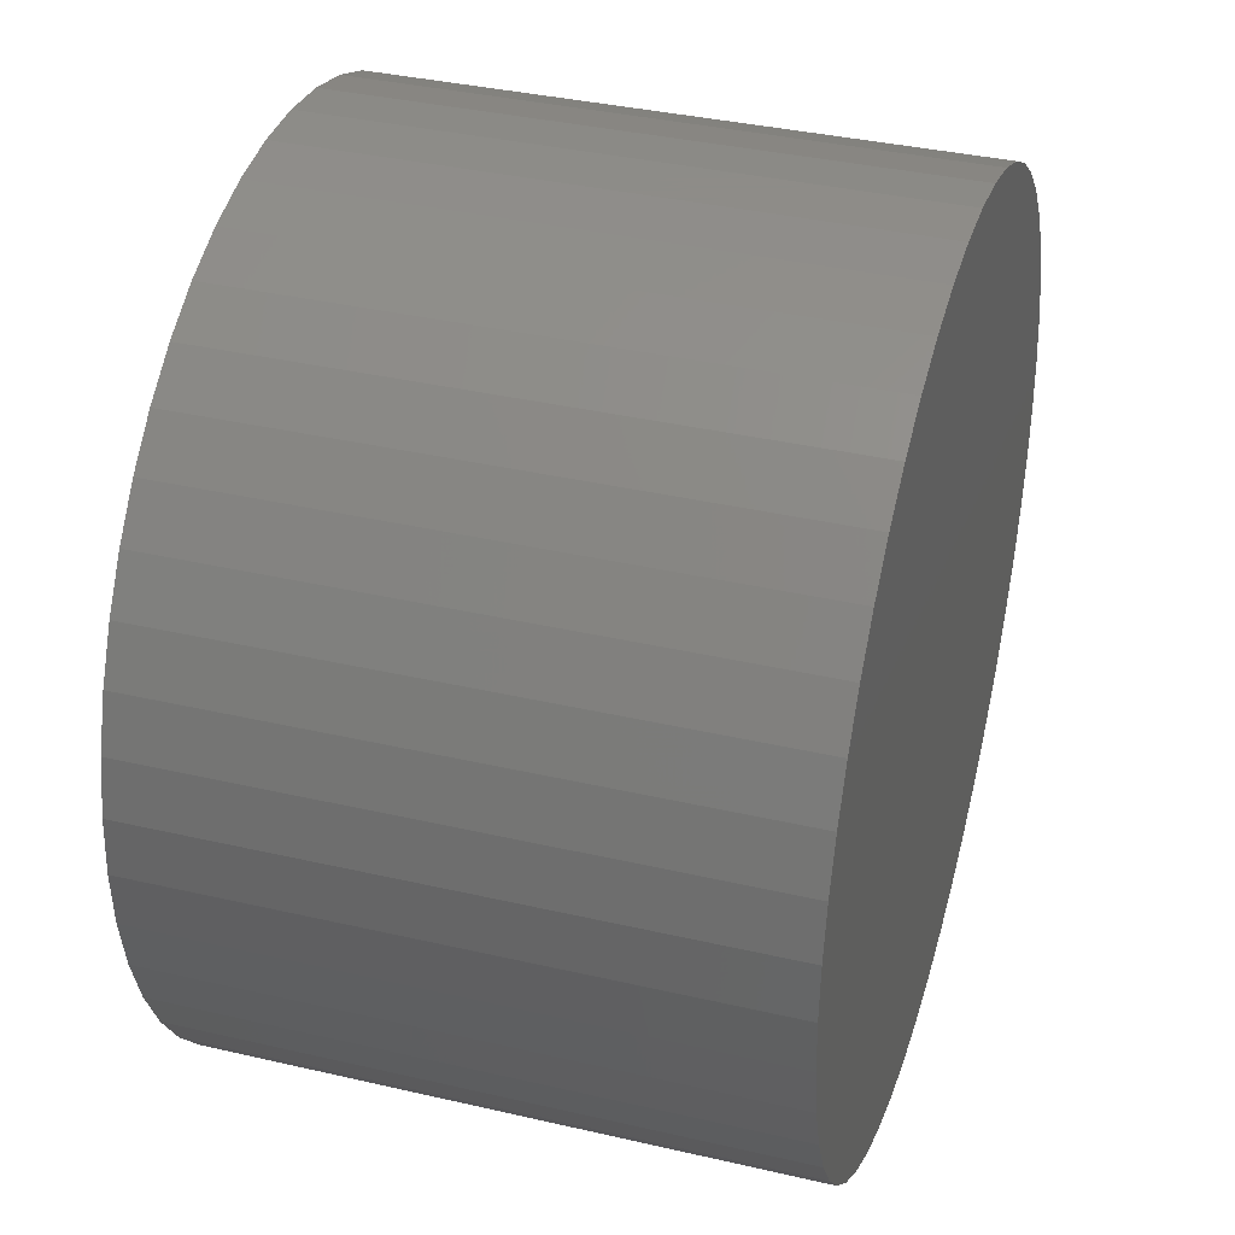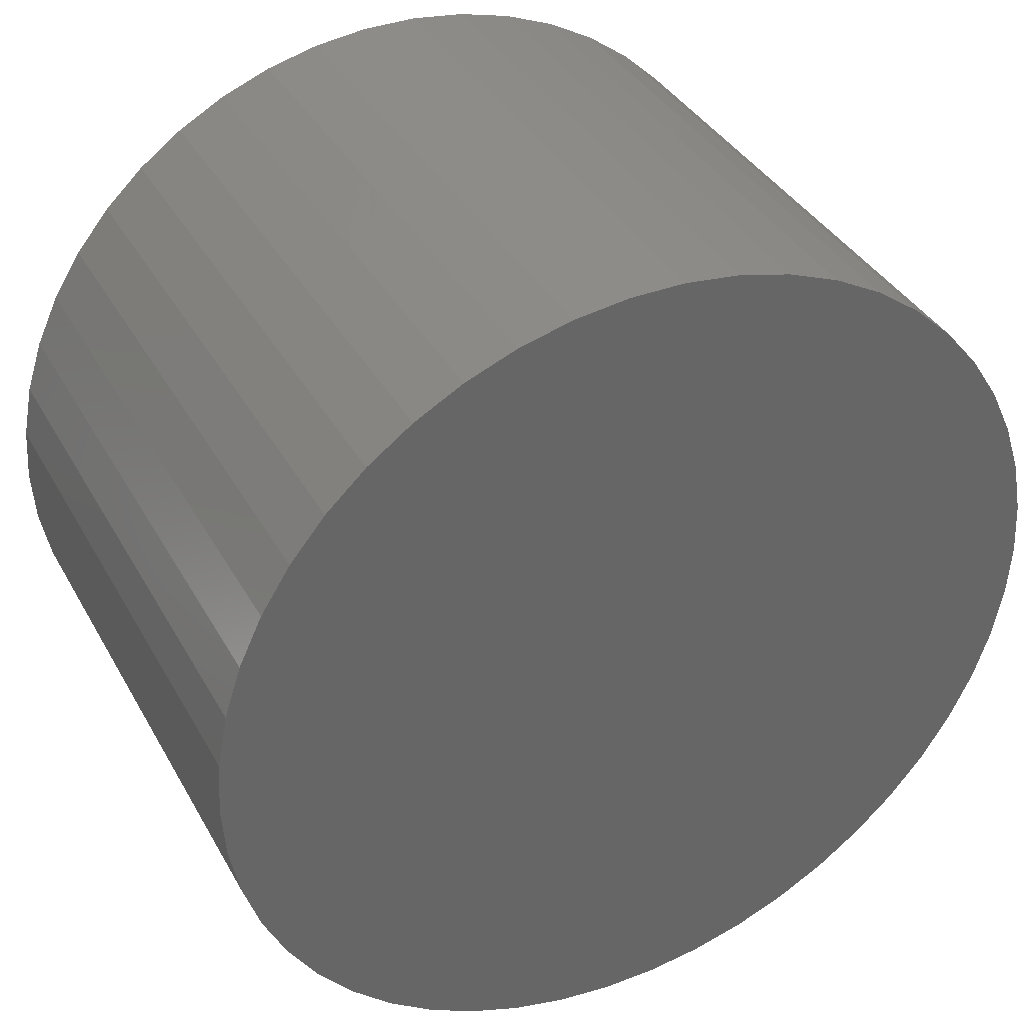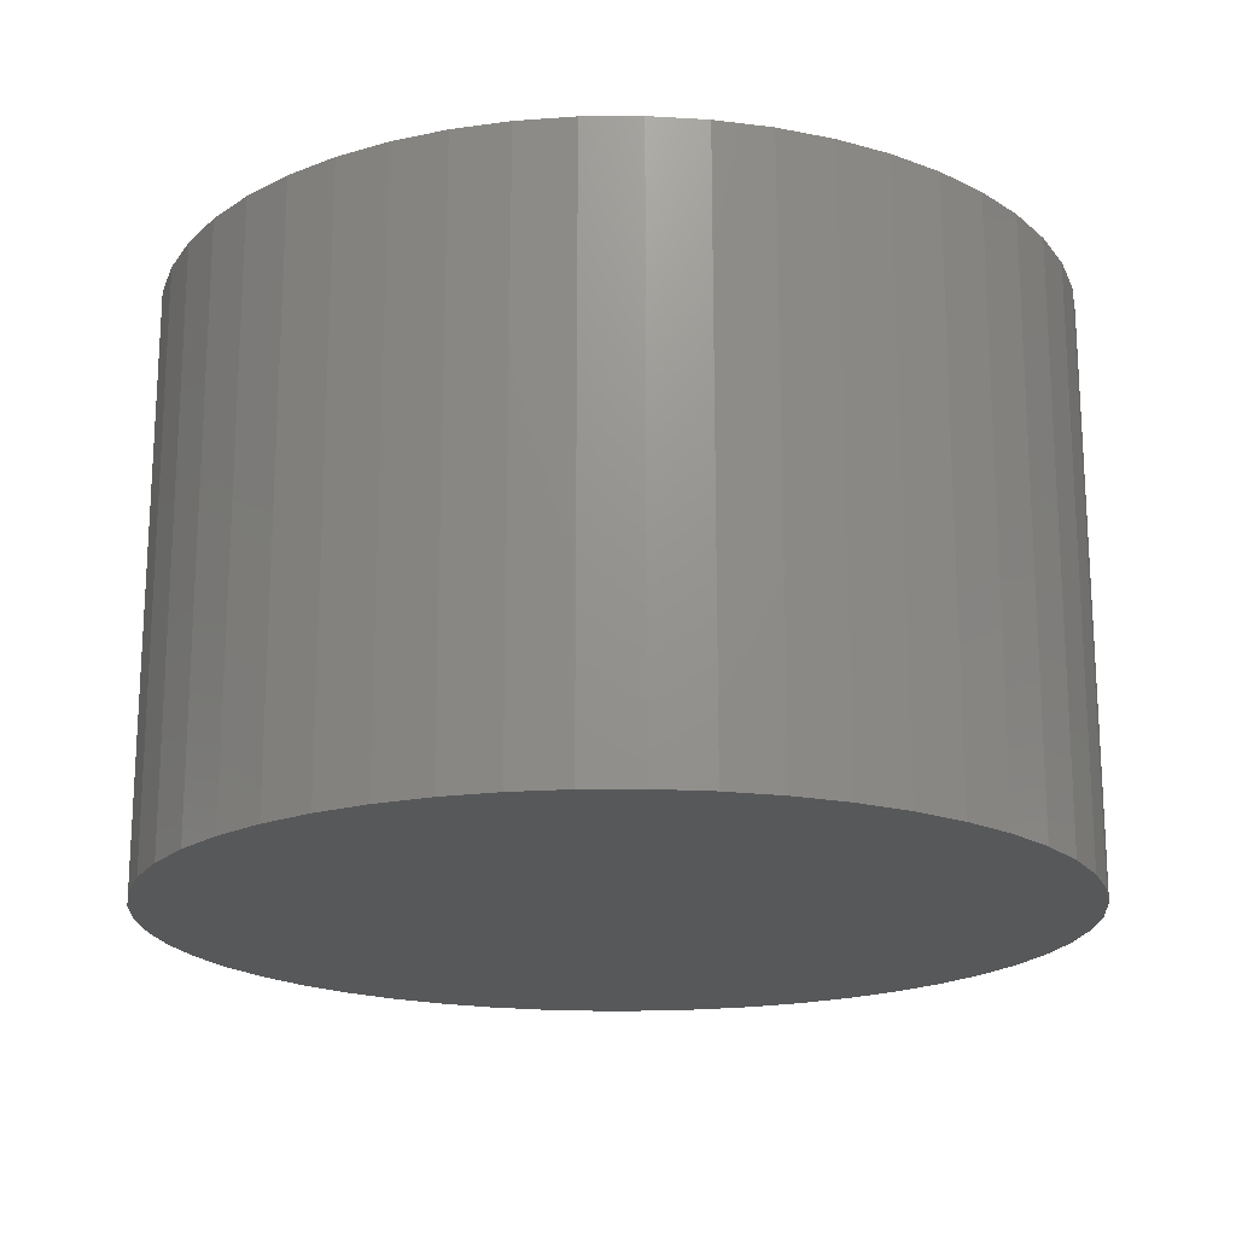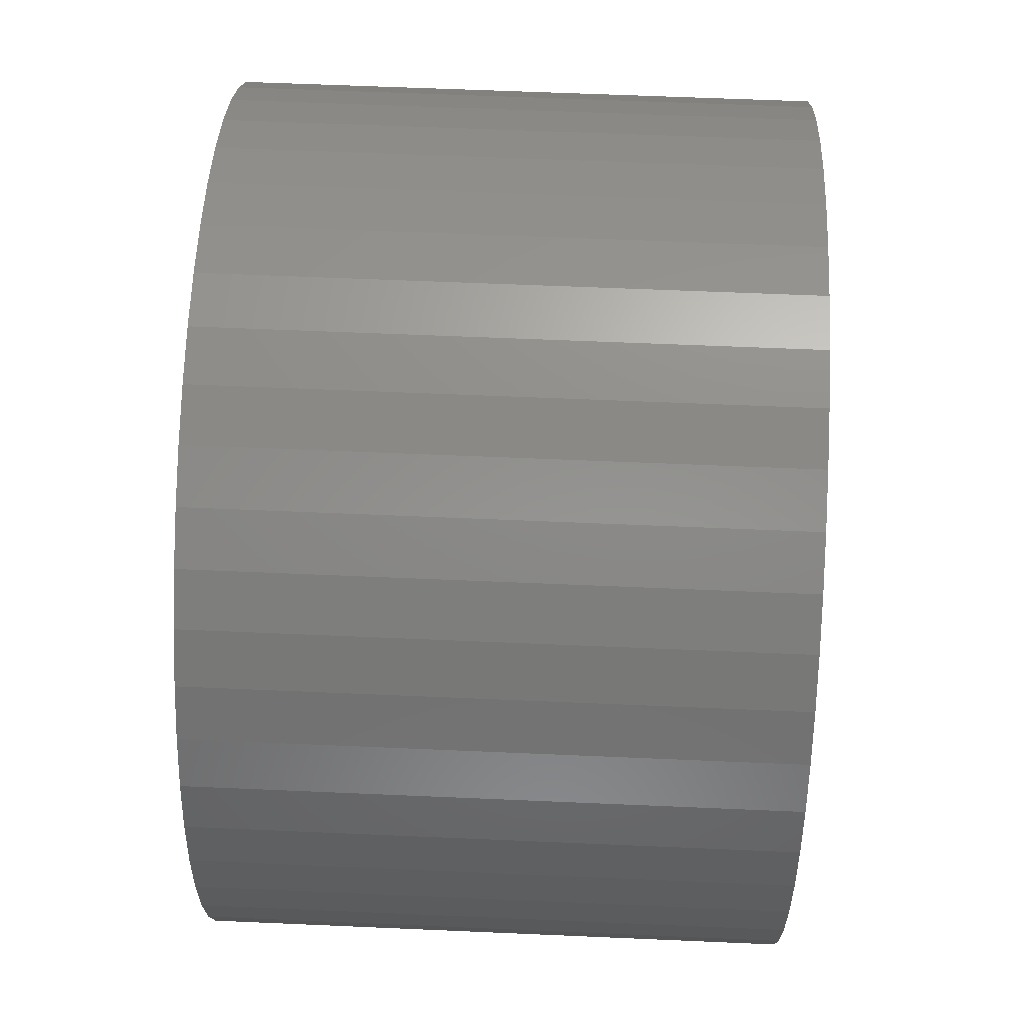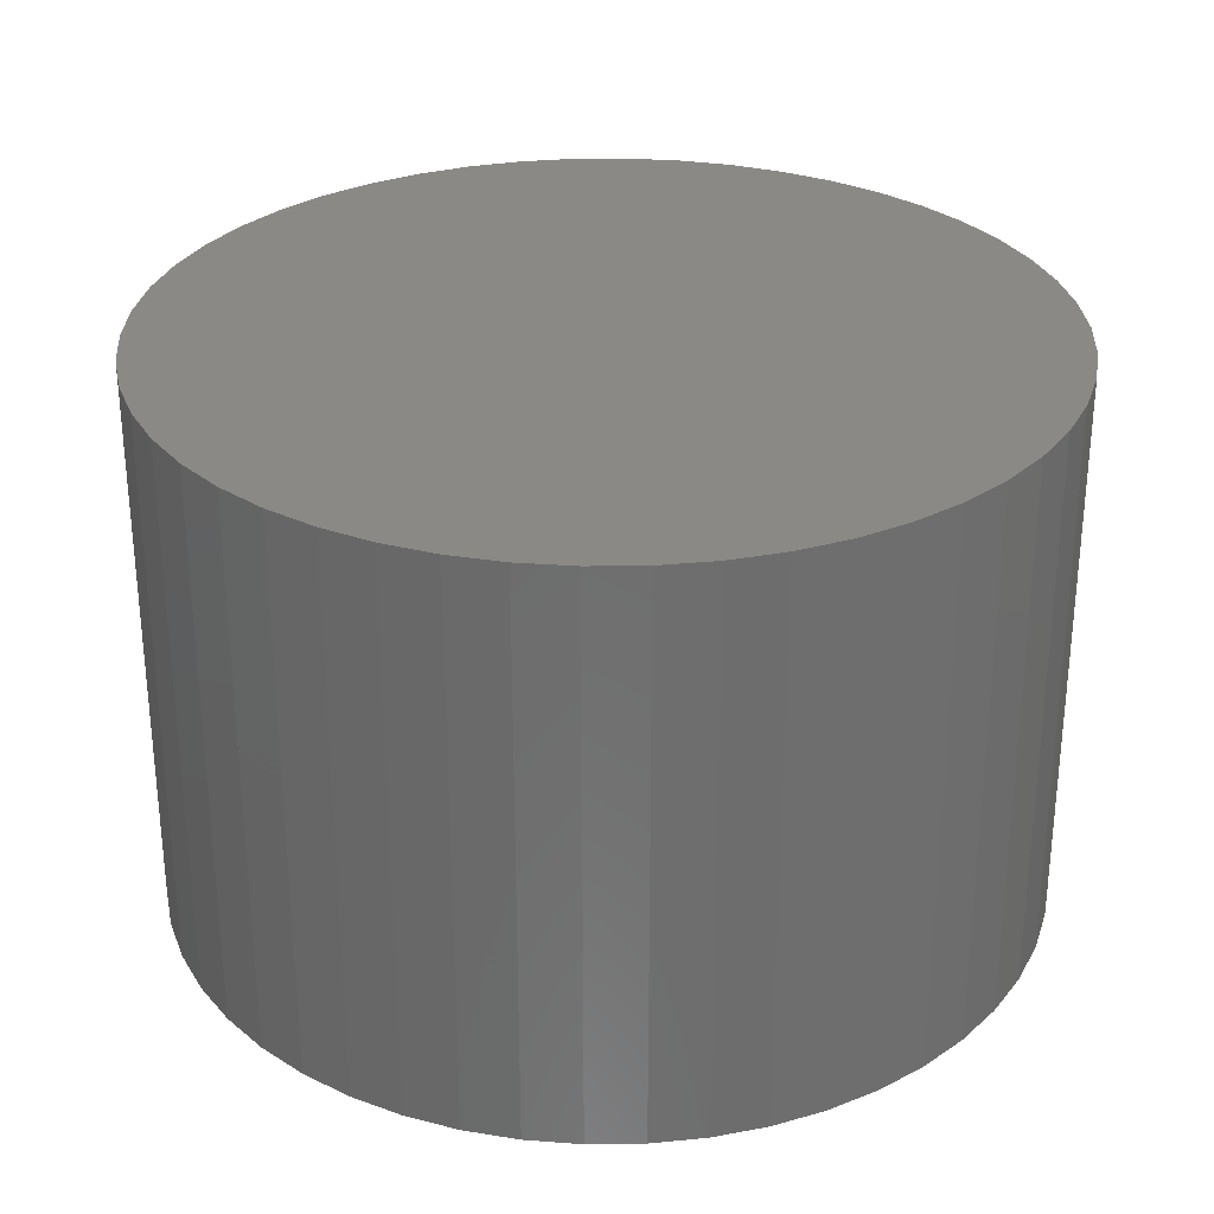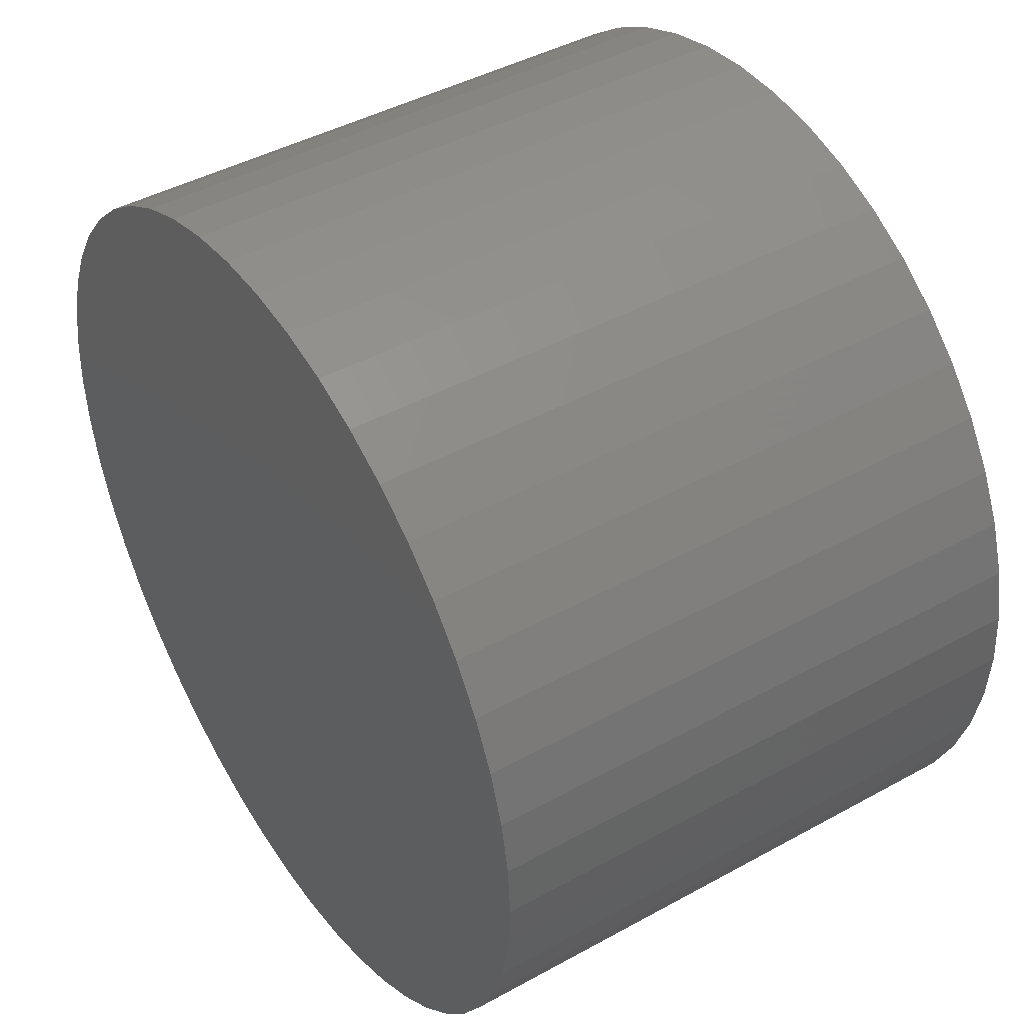
<metadata>
{"format":"stl","ext":"stl","renderer":"f3d","projection":"perspective","resolution":1024,"background":"white","views":[{"elev":36.8,"azim":106.7,"up":"+Y"},{"elev":37.3,"azim":-26.2,"up":"+Y"},{"elev":-18.9,"azim":-28.1,"up":"+Z"},{"elev":58.5,"azim":-87.4,"up":"+Y"},{"elev":29.8,"azim":-116.2,"up":"+Z"},{"elev":43.7,"azim":57.0,"up":"+Y"}]}
</metadata>
<code>
# stl→obj: 100 verts, 196 faces
v 5.35 0 3.5
v 5.308 0.6705 -3.5
v 5.308 0.6705 3.5
v 5.35 0 -3.5
v -5.35 0 -3.5
v -5.308 0.6705 3.5
v -5.308 0.6705 -3.5
v -5.35 0 3.5
v 0.3359 5.339 -3.5
v -0.3359 5.339 3.5
v 0.3359 5.339 3.5
v -0.3359 5.339 -3.5
v 5.308 -0.6705 3.5
v 5.182 1.33 3.5
v 5.182 -1.33 3.5
v 4.974 1.969 3.5
v 4.974 -1.969 3.5
v 4.688 2.577 3.5
v 4.688 -2.577 3.5
v 4.328 3.145 3.5
v 4.328 -3.145 3.5
v 3.9 3.662 3.5
v 3.9 -3.662 3.5
v 3.41 4.122 3.5
v 3.41 -4.122 3.5
v 2.867 4.517 3.5
v 2.867 -4.517 3.5
v 2.278 4.841 3.5
v 2.278 -4.841 3.5
v 1.653 5.088 3.5
v 1.653 -5.088 3.5
v 1.002 5.255 3.5
v 1.002 -5.255 3.5
v 0.3359 -5.339 3.5
v -0.3359 -5.339 3.5
v -1.002 5.255 3.5
v -1.002 -5.255 3.5
v -1.653 5.088 3.5
v -1.653 -5.088 3.5
v -2.278 4.841 3.5
v -2.278 -4.841 3.5
v -2.867 4.517 3.5
v -2.867 -4.517 3.5
v -3.41 4.122 3.5
v -3.41 -4.122 3.5
v -3.9 3.662 3.5
v -3.9 -3.662 3.5
v -4.328 3.145 3.5
v -4.328 -3.145 3.5
v -4.688 2.577 3.5
v -4.688 -2.577 3.5
v -4.974 1.969 3.5
v -4.974 -1.969 3.5
v -5.182 1.33 3.5
v -5.182 -1.33 3.5
v -5.308 -0.6705 3.5
v 3.9 3.662 -3.5
v 3.41 4.122 -3.5
v 5.308 -0.6705 -3.5
v 5.182 -1.33 -3.5
v 5.182 1.33 -3.5
v 4.974 -1.969 -3.5
v 4.974 1.969 -3.5
v 4.688 -2.577 -3.5
v 4.688 2.577 -3.5
v 4.328 -3.145 -3.5
v 4.328 3.145 -3.5
v 3.9 -3.662 -3.5
v 3.41 -4.122 -3.5
v 2.867 -4.517 -3.5
v 2.867 4.517 -3.5
v 2.278 -4.841 -3.5
v 2.278 4.841 -3.5
v 1.653 -5.088 -3.5
v 1.653 5.088 -3.5
v 1.002 -5.255 -3.5
v 1.002 5.255 -3.5
v 0.3359 -5.339 -3.5
v -0.3359 -5.339 -3.5
v -1.002 -5.255 -3.5
v -1.002 5.255 -3.5
v -1.653 -5.088 -3.5
v -1.653 5.088 -3.5
v -2.278 -4.841 -3.5
v -2.278 4.841 -3.5
v -2.867 -4.517 -3.5
v -2.867 4.517 -3.5
v -3.41 -4.122 -3.5
v -3.41 4.122 -3.5
v -3.9 -3.662 -3.5
v -3.9 3.662 -3.5
v -4.328 -3.145 -3.5
v -4.328 3.145 -3.5
v -4.688 -2.577 -3.5
v -4.688 2.577 -3.5
v -4.974 -1.969 -3.5
v -4.974 1.969 -3.5
v -5.182 -1.33 -3.5
v -5.182 1.33 -3.5
v -5.308 -0.6705 -3.5
f 1 2 3
f 2 1 4
f 5 6 7
f 6 5 8
f 9 10 11
f 10 9 12
f 3 13 1
f 14 13 3
f 14 15 13
f 16 15 14
f 16 17 15
f 18 17 16
f 18 19 17
f 20 19 18
f 20 21 19
f 22 21 20
f 22 23 21
f 24 23 22
f 24 25 23
f 26 25 24
f 26 27 25
f 28 27 26
f 28 29 27
f 30 29 28
f 30 31 29
f 32 31 30
f 32 33 31
f 11 33 32
f 11 34 33
f 10 34 11
f 10 35 34
f 36 35 10
f 36 37 35
f 38 37 36
f 38 39 37
f 40 39 38
f 40 41 39
f 42 41 40
f 42 43 41
f 44 43 42
f 44 45 43
f 46 45 44
f 46 47 45
f 48 47 46
f 48 49 47
f 50 49 48
f 50 51 49
f 52 51 50
f 52 53 51
f 54 53 52
f 54 55 53
f 6 55 54
f 6 56 55
f 56 6 8
f 57 24 22
f 24 57 58
f 59 2 4
f 60 2 59
f 60 61 2
f 62 61 60
f 62 63 61
f 64 63 62
f 64 65 63
f 66 65 64
f 66 67 65
f 68 67 66
f 68 57 67
f 69 57 68
f 69 58 57
f 70 58 69
f 70 71 58
f 72 71 70
f 72 73 71
f 74 73 72
f 74 75 73
f 76 75 74
f 76 77 75
f 78 77 76
f 78 9 77
f 79 9 78
f 79 12 9
f 80 12 79
f 80 81 12
f 82 81 80
f 82 83 81
f 84 83 82
f 84 85 83
f 86 85 84
f 86 87 85
f 88 87 86
f 88 89 87
f 90 89 88
f 90 91 89
f 92 91 90
f 92 93 91
f 94 93 92
f 94 95 93
f 96 95 94
f 96 97 95
f 98 97 96
f 98 99 97
f 100 99 98
f 100 7 99
f 7 100 5
f 89 46 44
f 46 89 91
f 83 40 38
f 40 83 85
f 16 65 18
f 65 16 63
f 75 32 30
f 32 75 77
f 71 28 26
f 28 71 73
f 97 50 95
f 50 97 52
f 93 46 91
f 46 93 48
f 12 36 10
f 36 12 81
f 15 59 13
f 59 15 60
f 3 61 14
f 61 3 2
f 18 67 20
f 67 18 65
f 73 30 28
f 30 73 75
f 58 26 24
f 26 58 71
f 99 52 97
f 52 99 54
f 85 42 40
f 42 85 87
f 13 4 1
f 4 13 59
f 90 45 47
f 45 90 88
f 94 53 96
f 53 94 51
f 100 8 5
f 8 100 56
f 79 34 35
f 34 79 78
f 72 27 29
f 27 72 70
f 23 66 21
f 66 23 68
f 14 63 16
f 63 14 61
f 20 57 22
f 57 20 67
f 77 11 32
f 11 77 9
f 95 48 93
f 48 95 50
f 7 54 99
f 54 7 6
f 87 44 42
f 44 87 89
f 81 38 36
f 38 81 83
f 84 39 41
f 39 84 82
f 90 49 92
f 49 90 47
f 96 55 98
f 55 96 53
f 69 23 25
f 23 69 68
f 74 29 31
f 29 74 72
f 76 31 33
f 31 76 74
f 78 33 34
f 33 78 76
f 21 64 19
f 64 21 66
f 17 60 15
f 60 17 62
f 80 35 37
f 35 80 79
f 86 41 43
f 41 86 84
f 98 56 100
f 56 98 55
f 70 25 27
f 25 70 69
f 19 62 17
f 62 19 64
f 88 43 45
f 43 88 86
f 82 37 39
f 37 82 80
f 92 51 94
f 51 92 49

</code>
